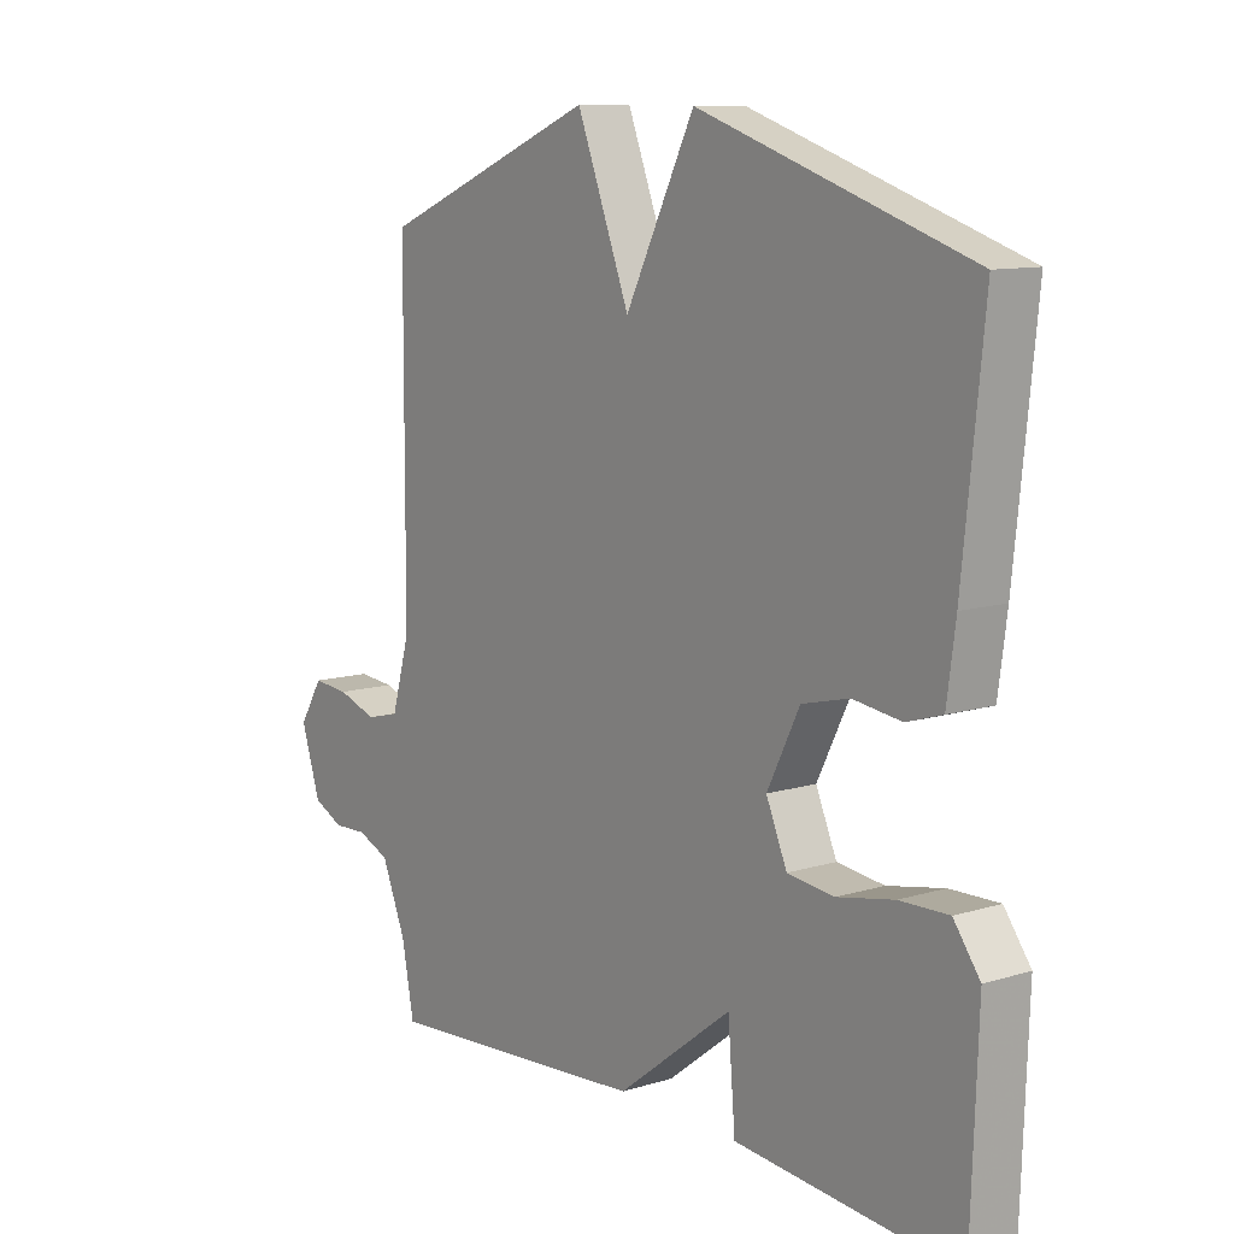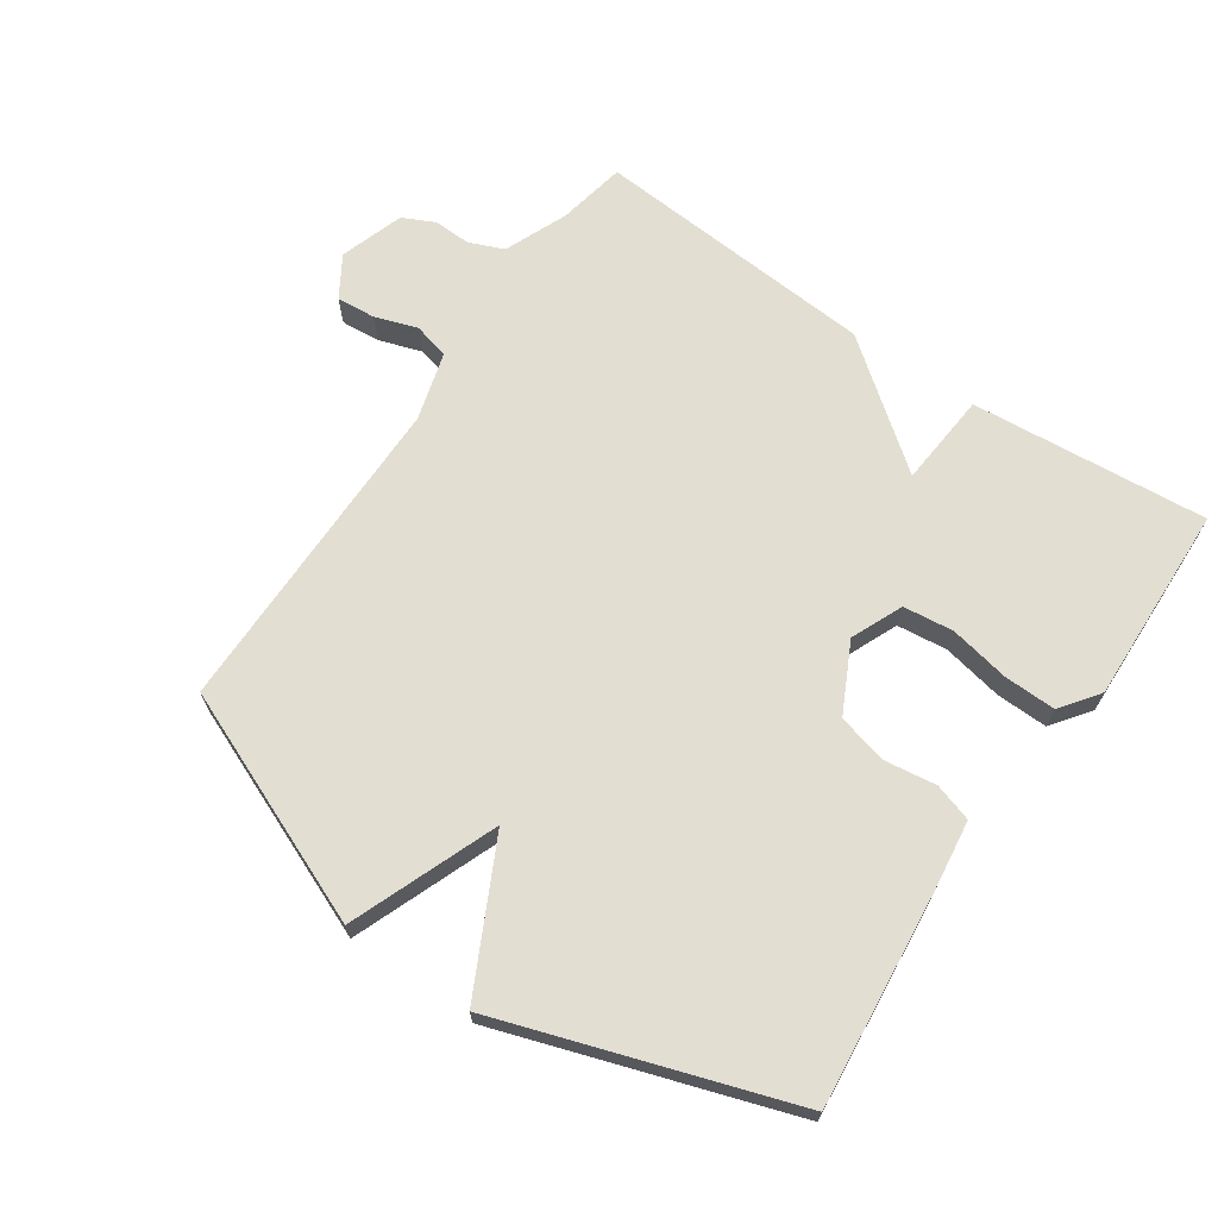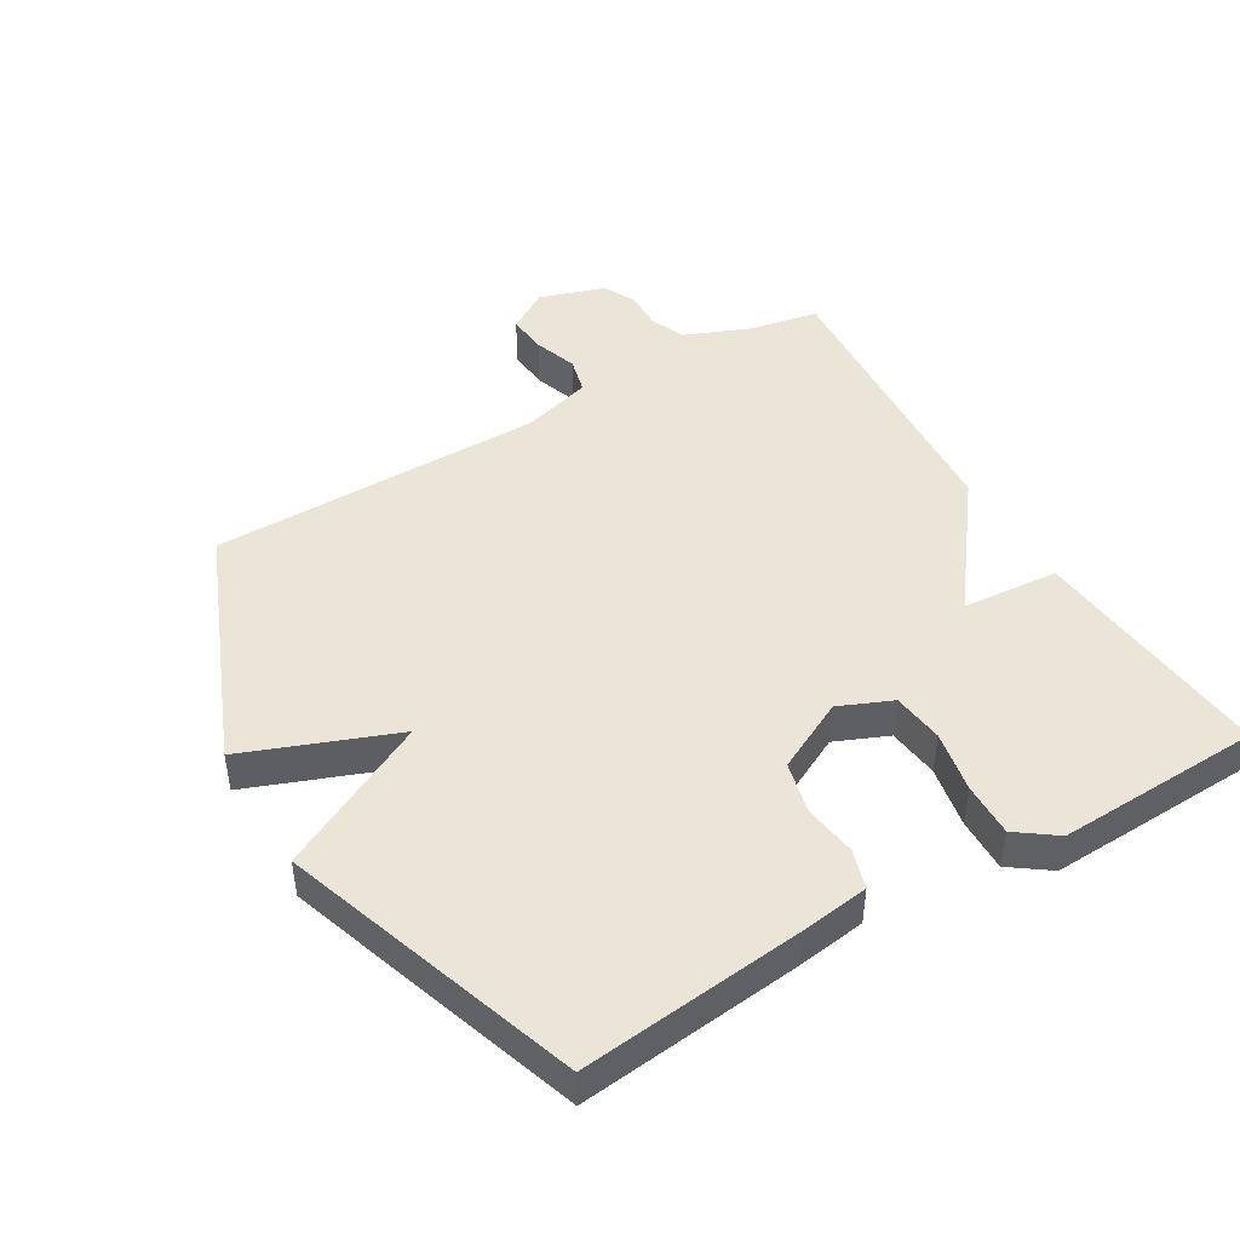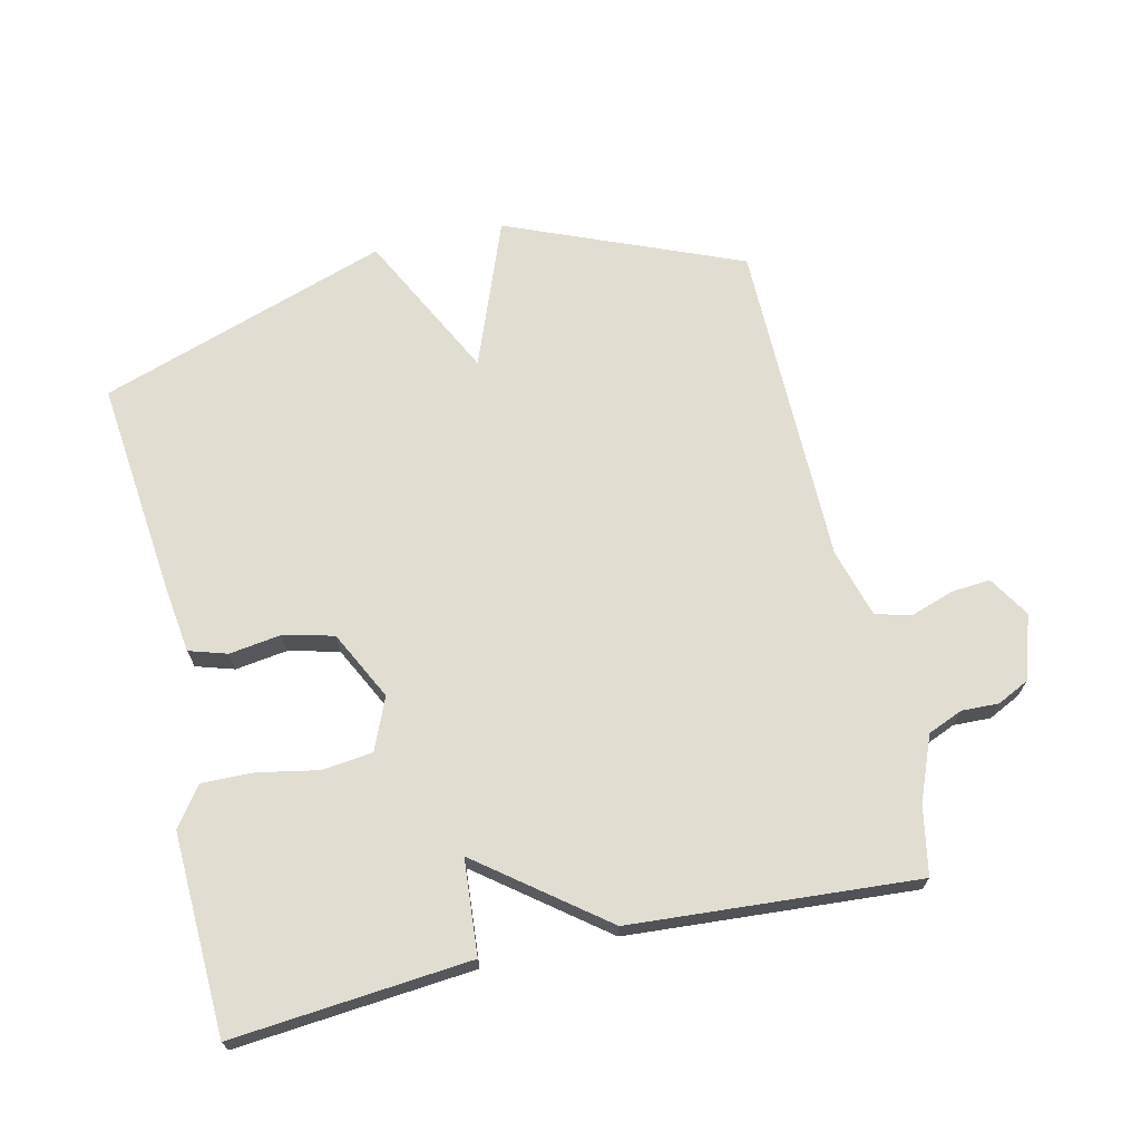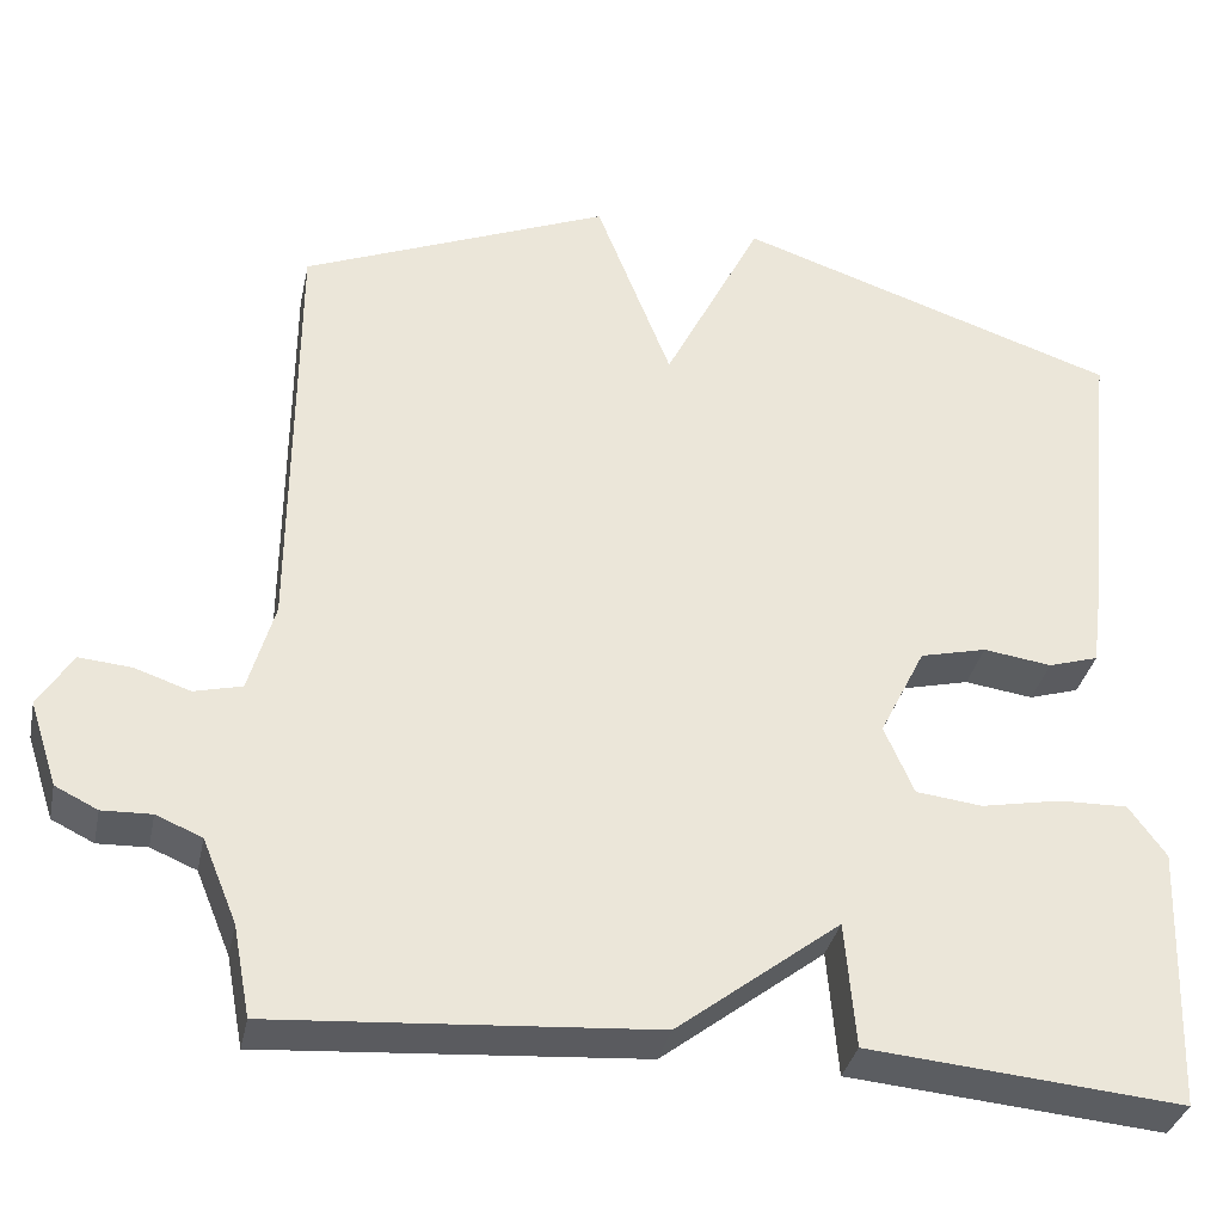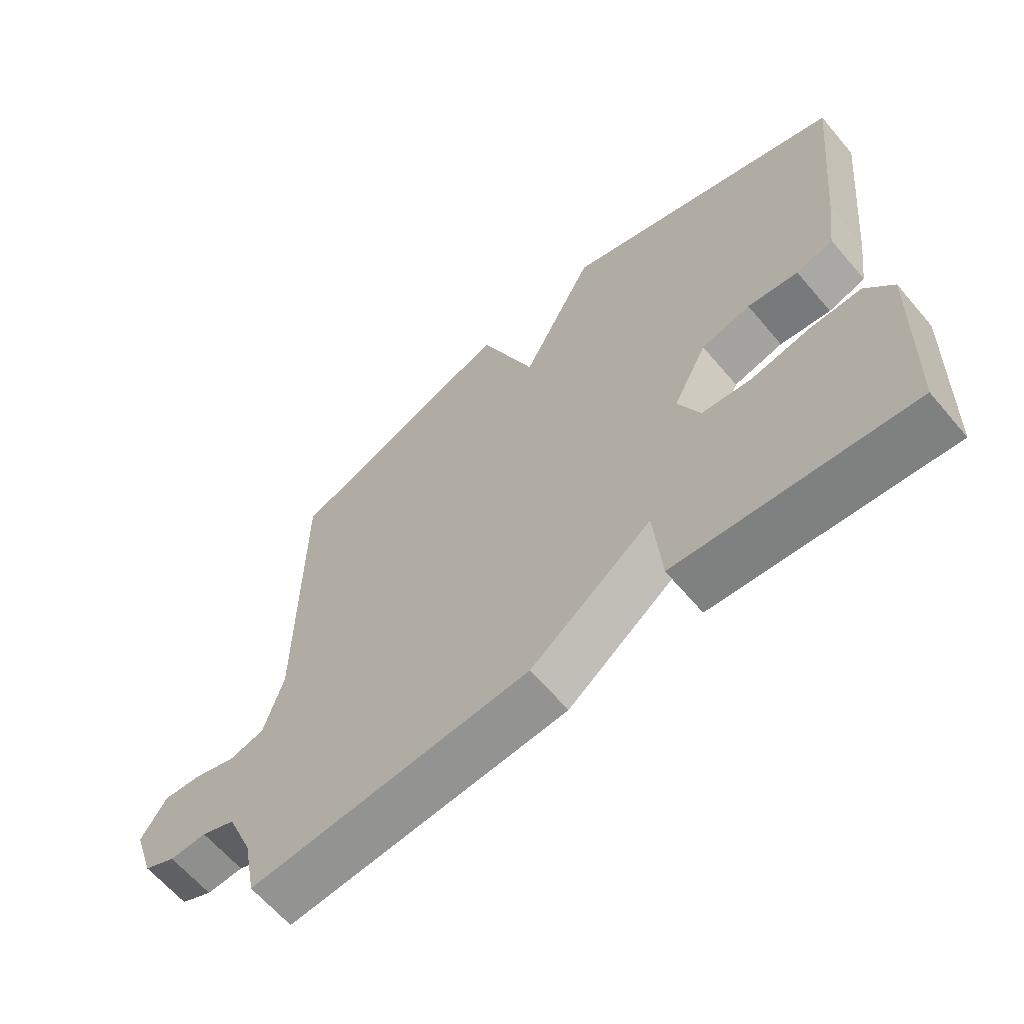
<metadata>
{"format":"obj","ext":"obj","renderer":"f3d","projection":"perspective","resolution":1024,"background":"white","views":[{"elev":10.5,"azim":52.5,"up":"+Z"},{"elev":67.7,"azim":34.5,"up":"+Y"},{"elev":46.0,"azim":59.3,"up":"+Y"},{"elev":68.8,"azim":166.9,"up":"+Y"},{"elev":-34.7,"azim":-11.8,"up":"+Z"},{"elev":-63.7,"azim":40.3,"up":"+Z"}]}
</metadata>
<code>
v 0.5 0.07 0.5
v 0.466 0.07 0.17
v 0.452 0.07 0.065
v 0.394 0.07 0.047
v 0.315 0.07 0.058
v 0.238 0.07 0.039
v 0.185 0.07 -0.067
v 0.219 0.07 -0.146
v 0.296 0.07 -0.155
v 0.388 0.07 -0.137
v 0.468 0.07 -0.135
v 0.511 0.07 -0.194
v 0.5 0.07 -0.5
v 0.137 0.07 -0.468
v 0.125 0.07 -0.323
v -0.063 0.07 -0.468
v -0.5 0.07 -0.5
v -0.52 0.07 -0.395
v -0.56 0.07 -0.298
v -0.613 0.07 -0.276
v -0.67 0.07 -0.278
v -0.719 0.07 -0.254
v -0.751 0.07 -0.156
v -0.712 0.07 -0.093
v -0.652 0.07 -0.098
v -0.587 0.07 -0.12
v -0.532 0.07 -0.106
v -0.502 0.07 -0.001
v -0.5 0.07 0.5
v -0.143 0.07 0.648
v -0.056 0.07 0.423
v 0.057 0.07 0.648
v 0.5 0 0.5
v 0.466 0 0.17
v 0.452 0 0.065
v 0.394 0 0.047
v 0.315 0 0.058
v 0.238 0 0.039
v 0.185 0 -0.067
v 0.219 0 -0.146
v 0.296 0 -0.155
v 0.388 0 -0.137
v 0.468 0 -0.135
v 0.511 0 -0.194
v 0.5 0 -0.5
v 0.137 0 -0.468
v 0.125 0 -0.323
v -0.063 0 -0.468
v -0.5 0 -0.5
v -0.52 0 -0.395
v -0.56 0 -0.298
v -0.613 0 -0.276
v -0.67 0 -0.278
v -0.719 0 -0.254
v -0.751 0 -0.156
v -0.712 0 -0.093
v -0.652 0 -0.098
v -0.587 0 -0.12
v -0.532 0 -0.106
v -0.502 0 -0.001
v -0.5 0 0.5
v -0.143 0 0.648
v -0.056 0 0.423
v 0.057 0 0.648
f 3 4 5
f 2 3 5
f 1 2 5
f 32 1 5
f 31 32 5
f 28 29 30 31
f 31 5 6
f 28 31 6
f 27 28 6
f 26 27 6 7
f 24 25 26
f 23 24 26
f 22 23 26
f 21 22 26
f 20 21 26
f 26 7 8
f 20 26 8
f 19 20 8
f 18 19 8 9
f 17 18 9
f 16 17 9
f 15 16 9
f 13 14 15
f 12 13 15
f 11 12 15
f 10 11 15
f 9 10 15
f 37 36 35
f 37 35 34
f 37 34 33
f 37 33 64
f 37 64 63
f 63 62 61 60
f 38 37 63
f 38 63 60
f 38 60 59
f 39 38 59 58
f 58 57 56
f 58 56 55
f 58 55 54
f 58 54 53
f 58 53 52
f 40 39 58
f 40 58 52
f 40 52 51
f 41 40 51 50
f 41 50 49
f 41 49 48
f 41 48 47
f 47 46 45
f 47 45 44
f 47 44 43
f 47 43 42
f 47 42 41
f 1 33 34 2
f 2 34 35 3
f 3 35 36 4
f 4 36 37 5
f 5 37 38 6
f 6 38 39 7
f 7 39 40 8
f 8 40 41 9
f 9 41 42 10
f 10 42 43 11
f 11 43 44 12
f 12 44 45 13
f 13 45 46 14
f 14 46 47 15
f 15 47 48 16
f 16 48 49 17
f 17 49 50 18
f 18 50 51 19
f 19 51 52 20
f 20 52 53 21
f 21 53 54 22
f 22 54 55 23
f 23 55 56 24
f 24 56 57 25
f 25 57 58 26
f 26 58 59 27
f 27 59 60 28
f 28 60 61 29
f 29 61 62 30
f 30 62 63 31
f 31 63 64 32
f 32 64 33 1

</code>
